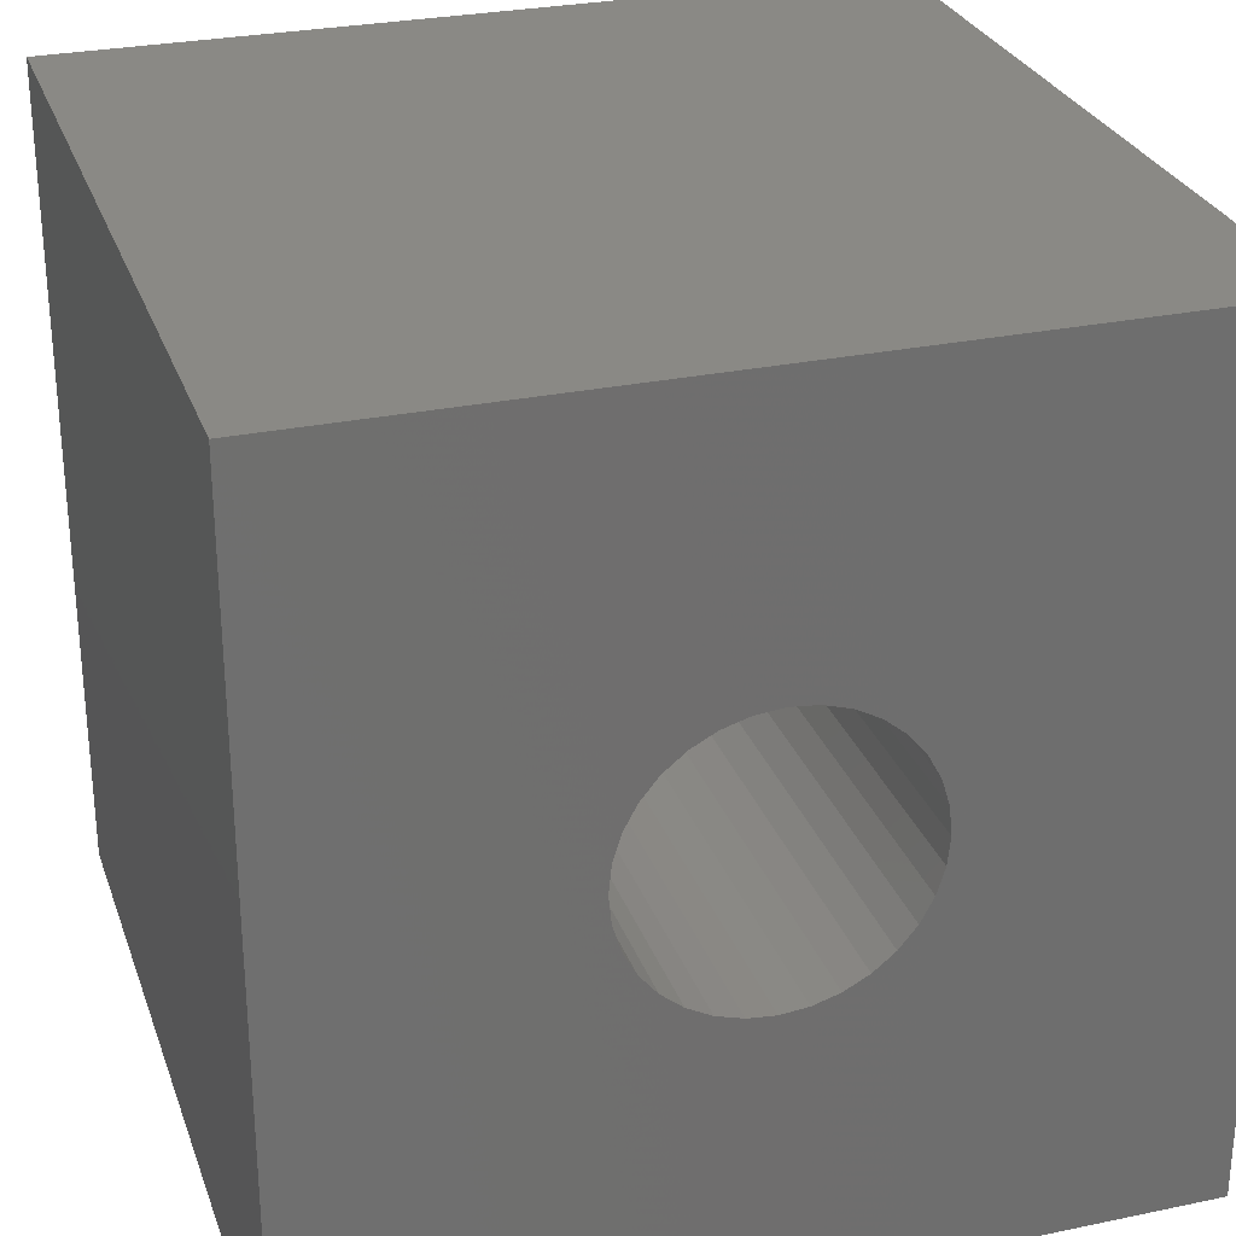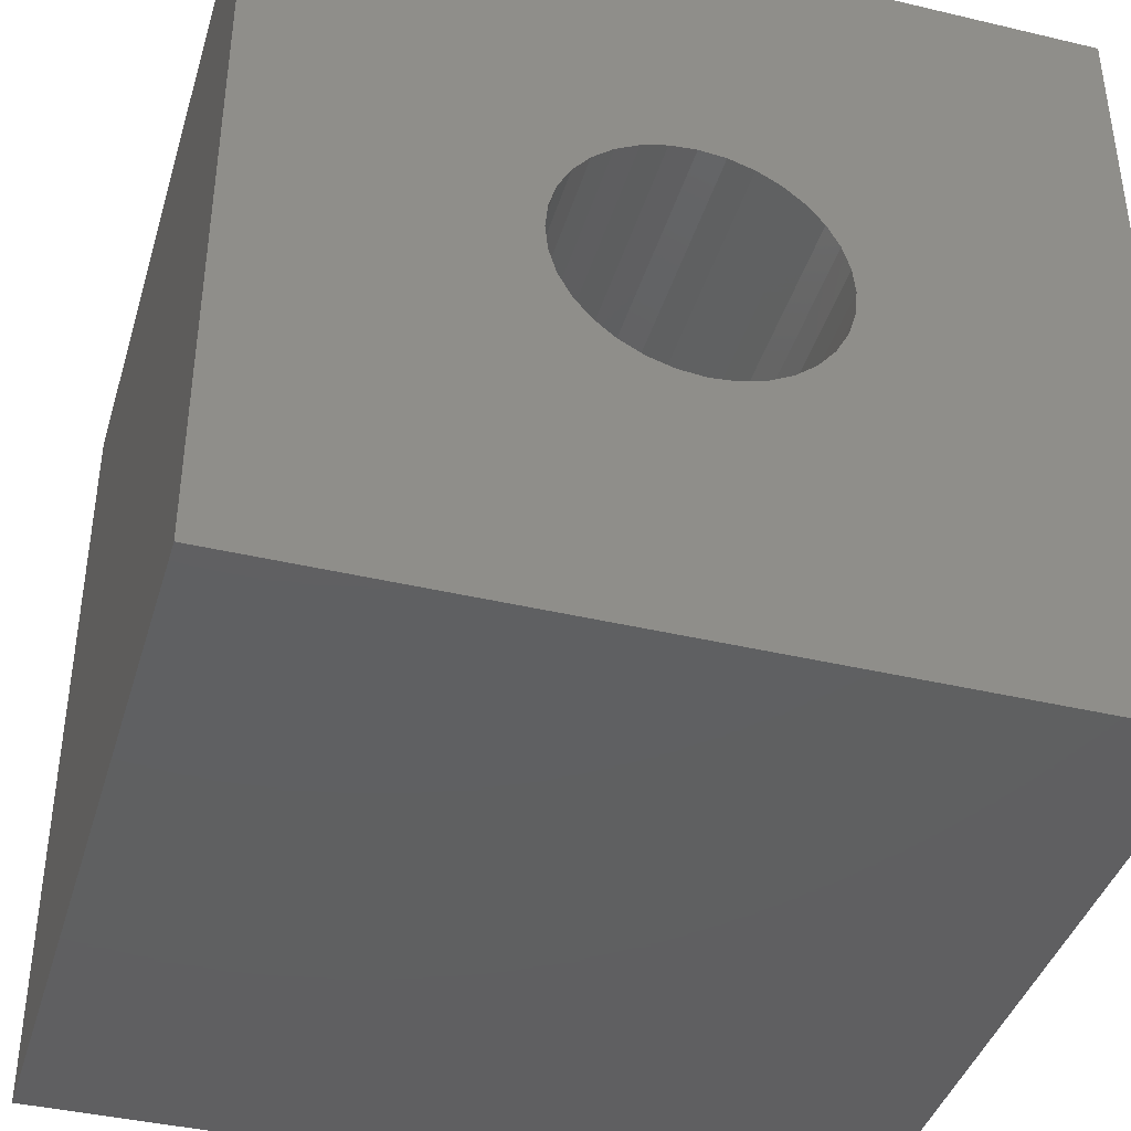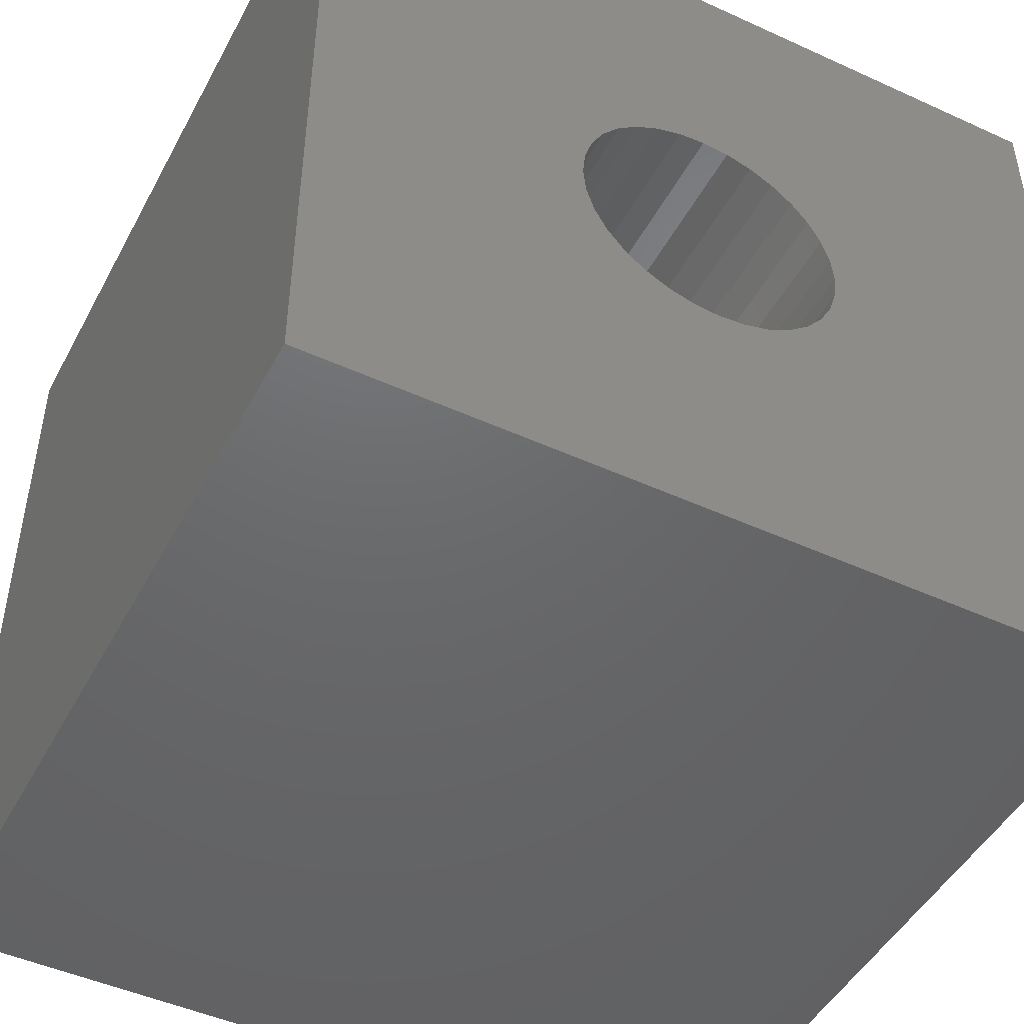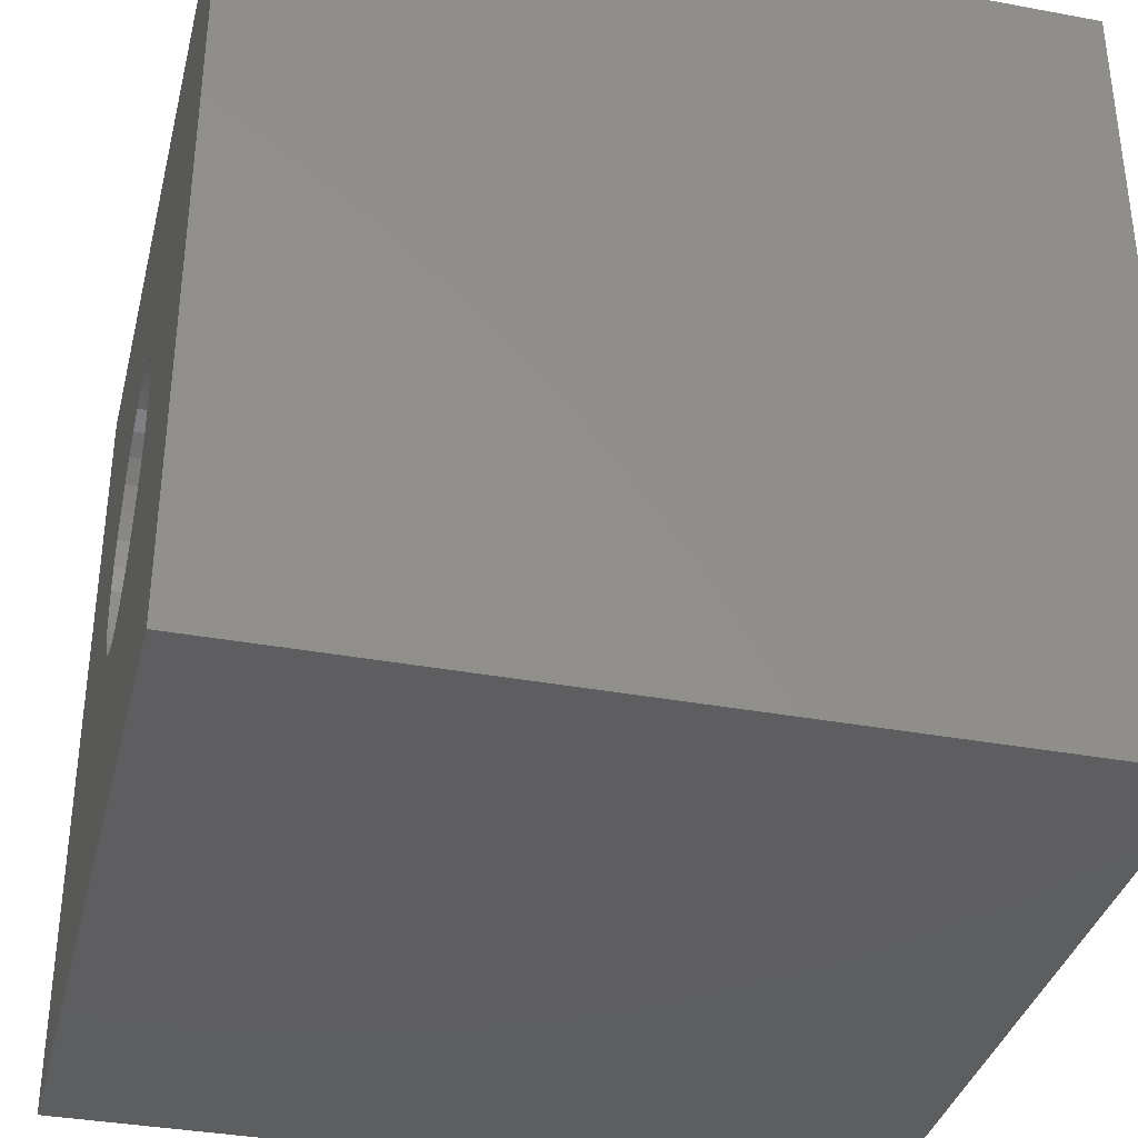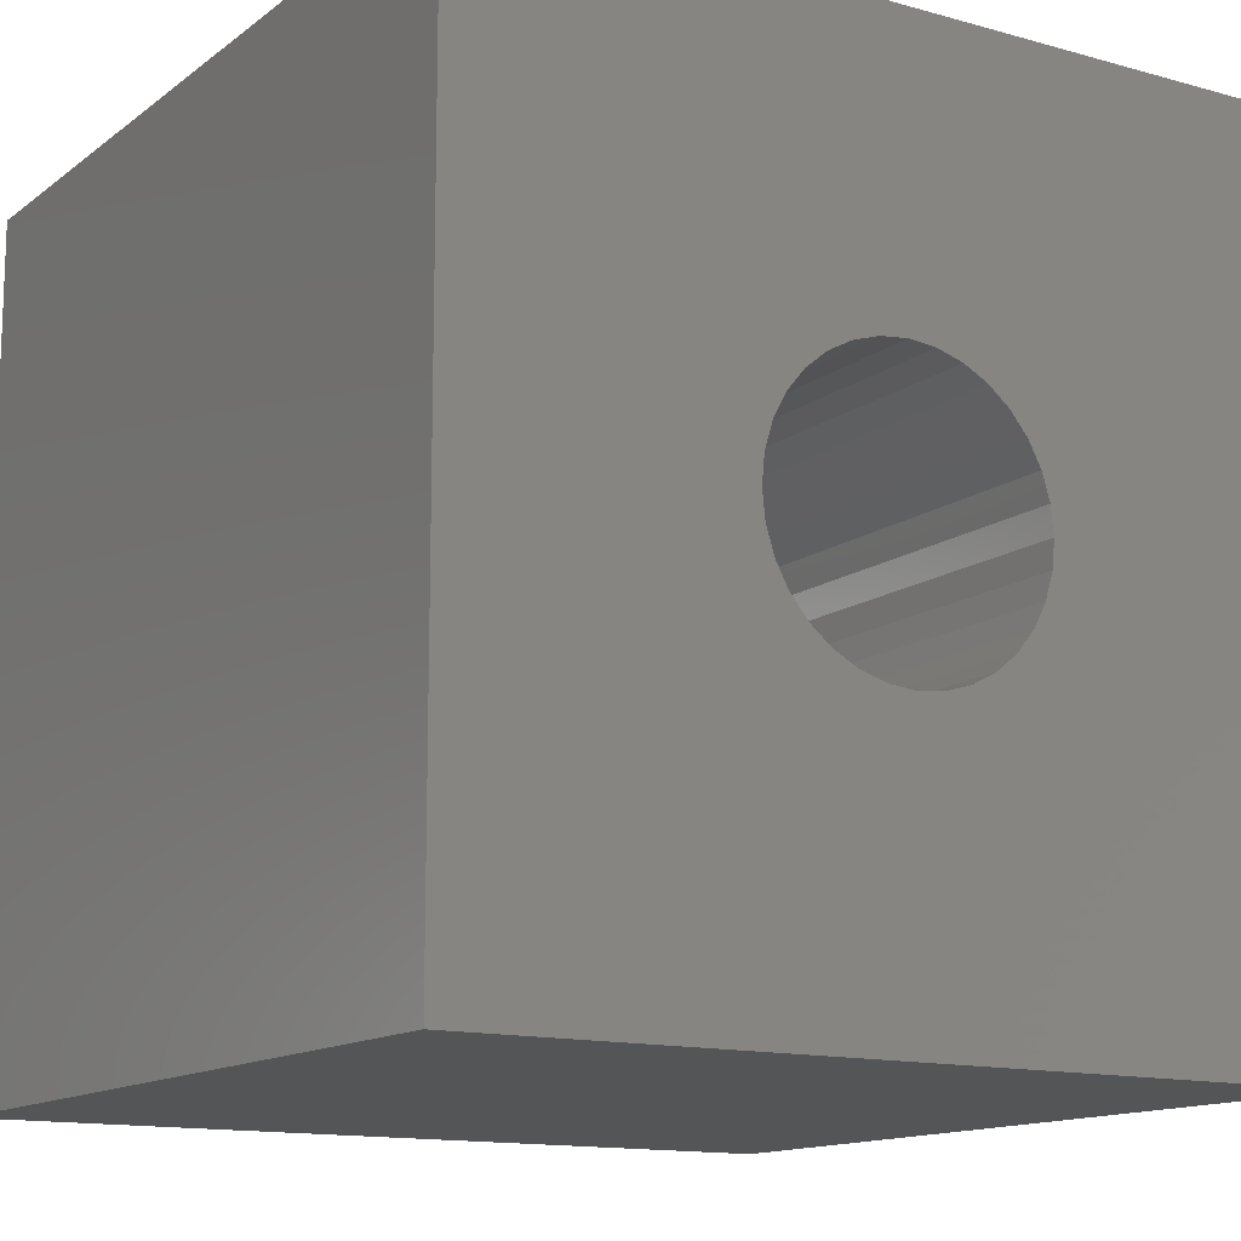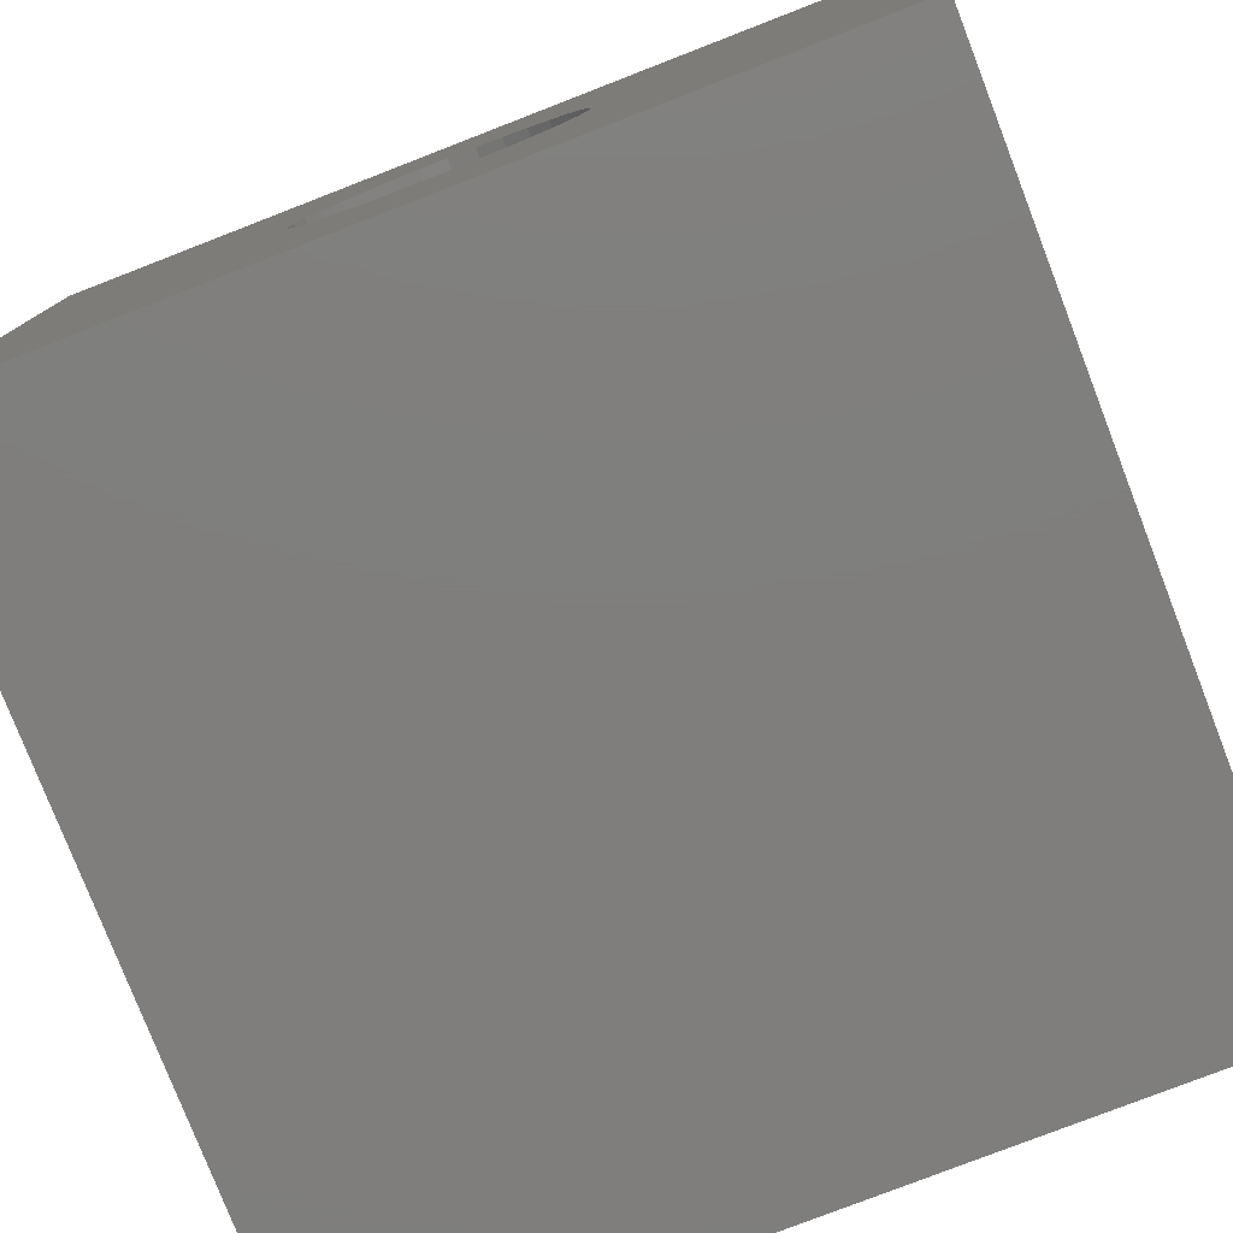
<metadata>
{"format":"stl","ext":"stl","renderer":"f3d","projection":"perspective","resolution":1024,"background":"white","views":[{"elev":28.3,"azim":162.5,"up":"+Y"},{"elev":-40.4,"azim":-16.2,"up":"+Y"},{"elev":-47.6,"azim":152.8,"up":"+Y"},{"elev":-35.8,"azim":76.3,"up":"+Y"},{"elev":-13.5,"azim":-32.2,"up":"+Y"},{"elev":-78.5,"azim":-158.8,"up":"+Y"}]}
</metadata>
<code>
# stl→obj: 72 verts, 144 faces
v 4.904 -0.9755 -15
v 4.619 -1.913 15
v 4.904 -0.9755 15
v 4.619 -1.913 -15
v 4.157 -2.778 15
v 4.157 -2.778 -15
v 3.536 -3.536 15
v 3.536 -3.536 -15
v 2.778 -4.157 15
v 2.778 -4.157 -15
v 1.913 -4.619 -15
v 1.913 -4.619 15
v 0.9755 -4.904 15
v 0.9755 -4.904 -15
v 0 -5 -15
v 0 -5 15
v -0.9755 -4.904 15
v -0.9755 -4.904 -15
v -1.913 -4.619 15
v -1.913 -4.619 -15
v -2.778 -4.157 15
v -2.778 -4.157 -15
v -3.536 -3.536 15
v -3.536 -3.536 -15
v -4.157 -2.778 15
v -4.157 -2.778 -15
v -4.619 -1.913 15
v -4.619 -1.913 -15
v -4.904 -0.9755 15
v -4.904 -0.9755 -15
v -5 0 15
v -5 0 -15
v -4.904 0.9755 -15
v -4.904 0.9755 15
v -4.619 1.913 15
v -4.619 1.913 -15
v -4.157 2.778 15
v -4.157 2.778 -15
v -3.536 3.536 15
v -3.536 3.536 -15
v -2.778 4.157 -15
v -2.778 4.157 15
v -1.913 4.619 15
v -1.913 4.619 -15
v -0.9755 4.904 15
v -0.9755 4.904 -15
v 0 5 -15
v 0 5 15
v 0.9755 4.904 15
v 0.9755 4.904 -15
v 1.913 4.619 15
v 1.913 4.619 -15
v 2.778 4.157 -15
v 2.778 4.157 15
v 3.536 3.536 15
v 3.536 3.536 -15
v 4.157 2.778 15
v 4.157 2.778 -15
v 4.619 1.913 -15
v 4.619 1.913 15
v 4.904 0.9755 15
v 4.904 0.9755 -15
v 5 0 15
v 5 0 -15
v 15 15 15
v 15 -15 15
v -15 15 15
v -15 -15 15
v 15 -15 -15
v -15 15 -15
v -15 -15 -15
v 15 15 -15
f 1 2 3
f 2 1 4
f 4 5 2
f 5 4 6
f 6 7 5
f 7 6 8
f 8 9 7
f 9 8 10
f 9 11 12
f 11 9 10
f 11 13 12
f 13 11 14
f 13 15 16
f 15 13 14
f 15 17 16
f 17 15 18
f 18 19 17
f 19 18 20
f 20 21 19
f 21 20 22
f 22 23 21
f 23 22 24
f 24 25 23
f 25 24 26
f 26 27 25
f 27 26 28
f 28 29 27
f 29 28 30
f 30 31 29
f 31 30 32
f 31 33 34
f 33 31 32
f 33 35 34
f 35 33 36
f 36 37 35
f 37 36 38
f 38 39 37
f 39 38 40
f 39 41 42
f 41 39 40
f 41 43 42
f 43 41 44
f 44 45 43
f 45 44 46
f 45 47 48
f 47 45 46
f 47 49 48
f 49 47 50
f 50 51 49
f 51 50 52
f 51 53 54
f 53 51 52
f 53 55 54
f 55 53 56
f 56 57 55
f 57 56 58
f 57 59 60
f 59 57 58
f 59 61 60
f 61 59 62
f 62 63 61
f 63 62 64
f 63 1 3
f 1 63 64
f 65 63 66
f 65 61 63
f 65 60 61
f 65 57 60
f 65 55 57
f 65 54 55
f 65 51 54
f 65 49 51
f 65 48 49
f 65 45 48
f 65 43 45
f 65 42 43
f 34 67 31
f 35 67 34
f 37 67 35
f 39 67 37
f 42 67 39
f 67 42 65
f 3 66 63
f 2 66 3
f 5 66 2
f 7 66 5
f 9 66 7
f 12 66 9
f 13 66 12
f 16 66 13
f 17 66 16
f 19 66 17
f 21 66 19
f 67 29 31
f 67 27 29
f 67 25 27
f 21 68 66
f 23 68 21
f 25 68 23
f 68 25 67
f 69 1 64
f 69 4 1
f 69 6 4
f 69 8 6
f 69 10 8
f 69 11 10
f 69 14 11
f 69 15 14
f 69 18 15
f 69 20 18
f 69 22 20
f 30 70 32
f 28 70 30
f 26 70 28
f 26 71 70
f 24 71 26
f 22 71 24
f 71 22 69
f 64 72 69
f 62 72 64
f 59 72 62
f 58 72 59
f 56 72 58
f 53 72 56
f 52 72 53
f 50 72 52
f 47 72 50
f 46 72 47
f 44 72 46
f 41 72 44
f 41 70 72
f 40 70 41
f 38 70 40
f 36 70 38
f 33 70 36
f 70 33 32
f 71 66 68
f 66 71 69
f 65 70 67
f 70 65 72
f 69 65 66
f 65 69 72
f 67 71 68
f 71 67 70

</code>
